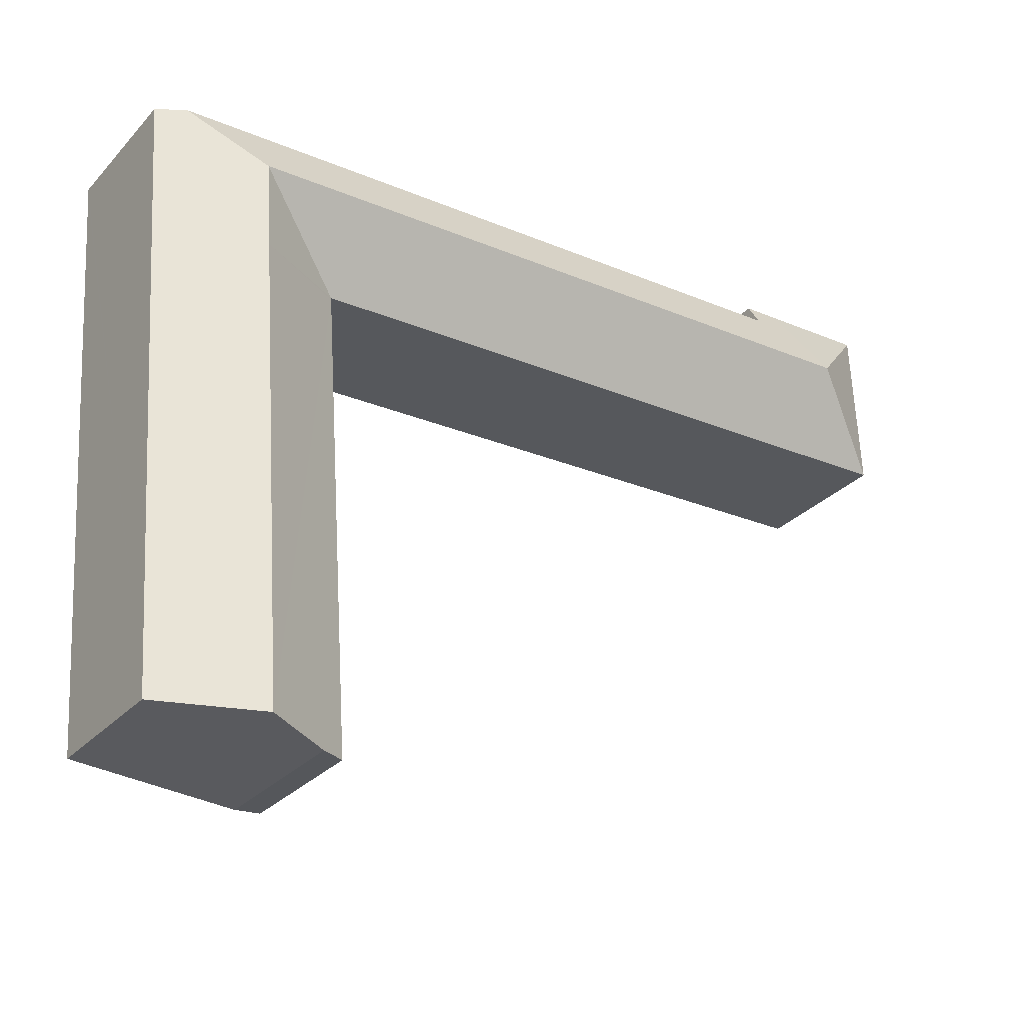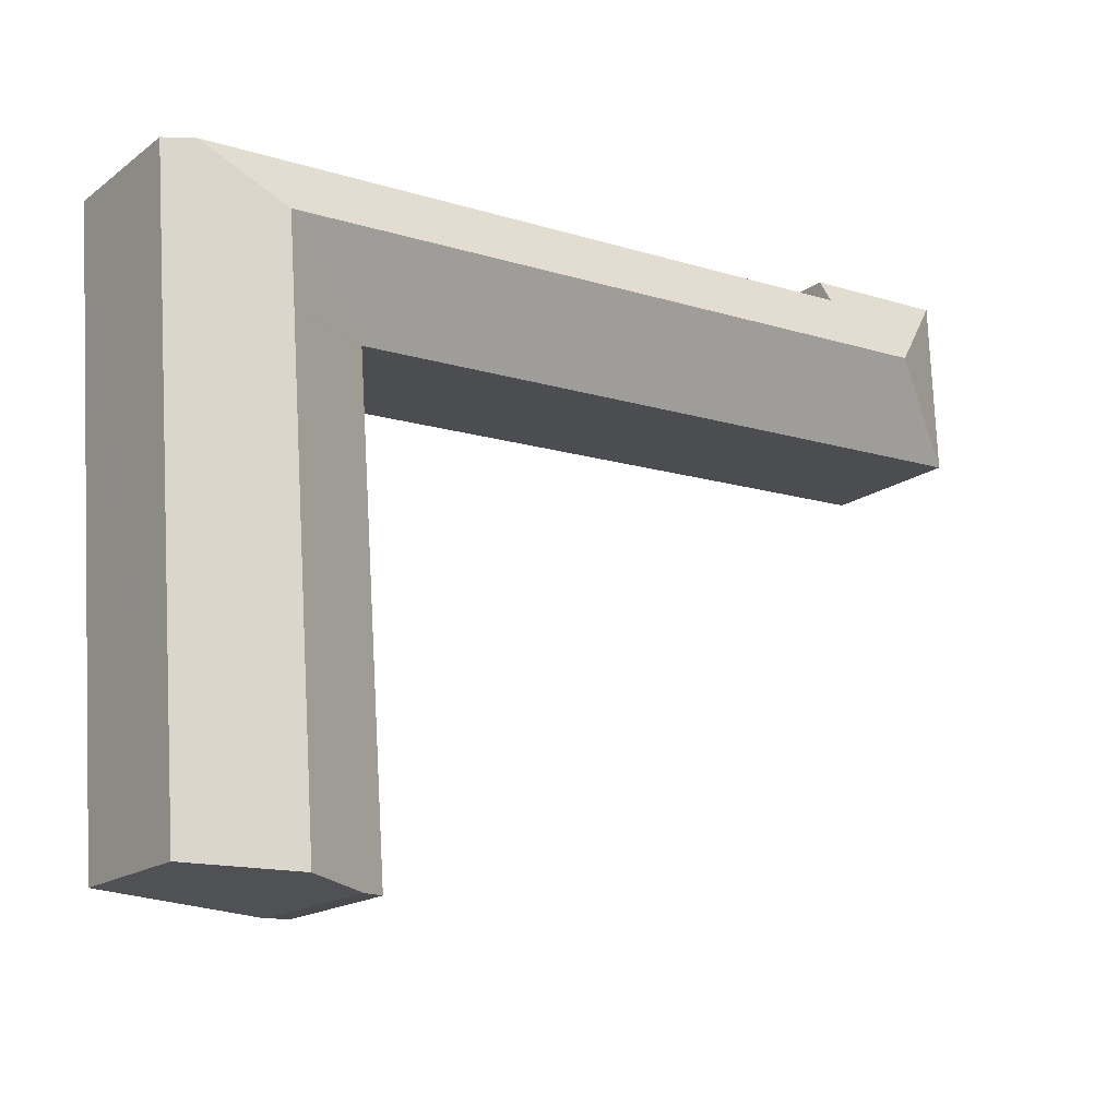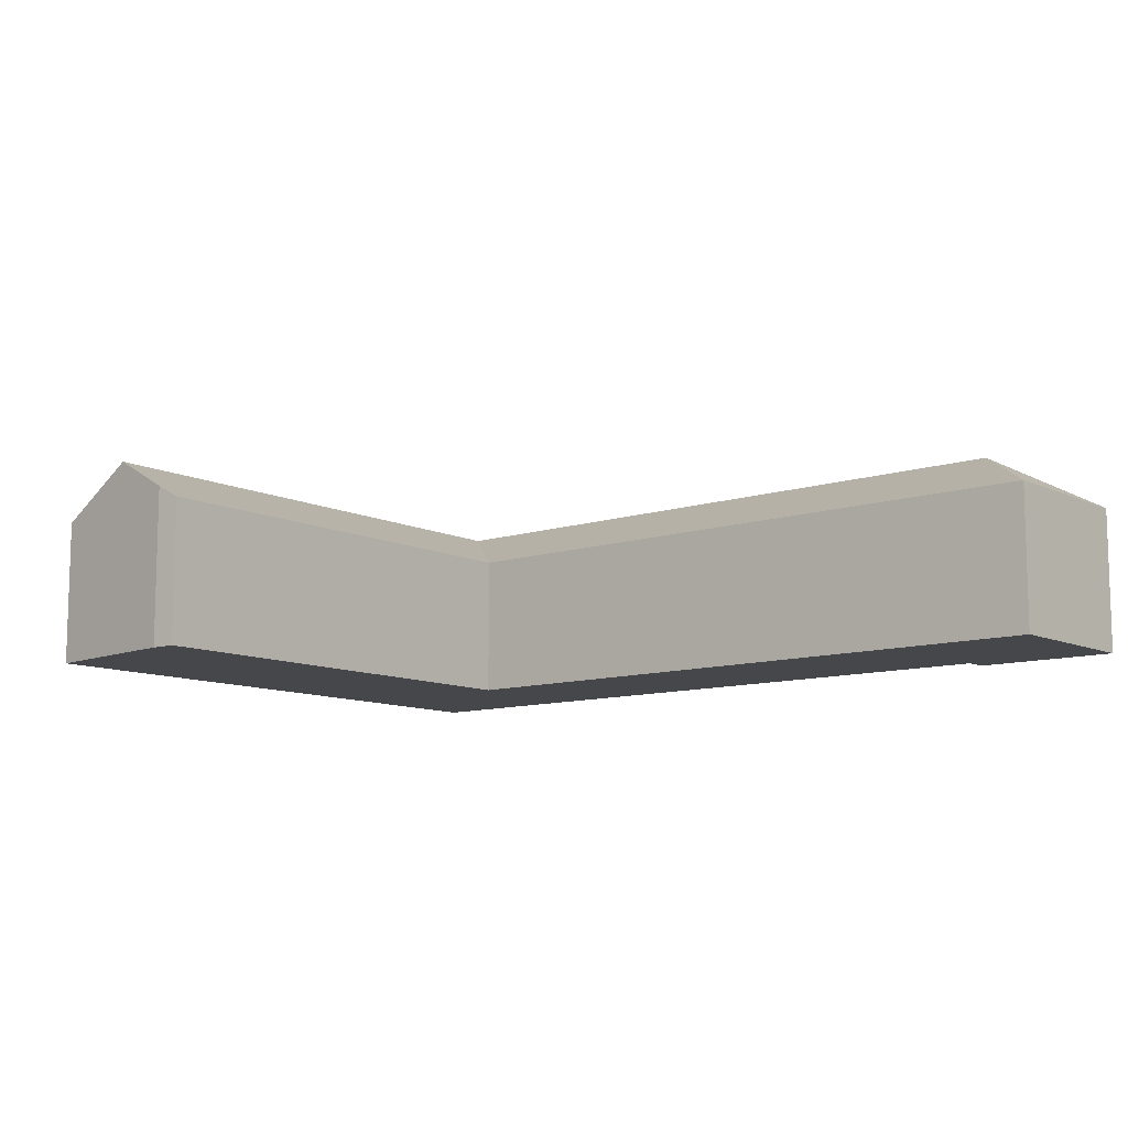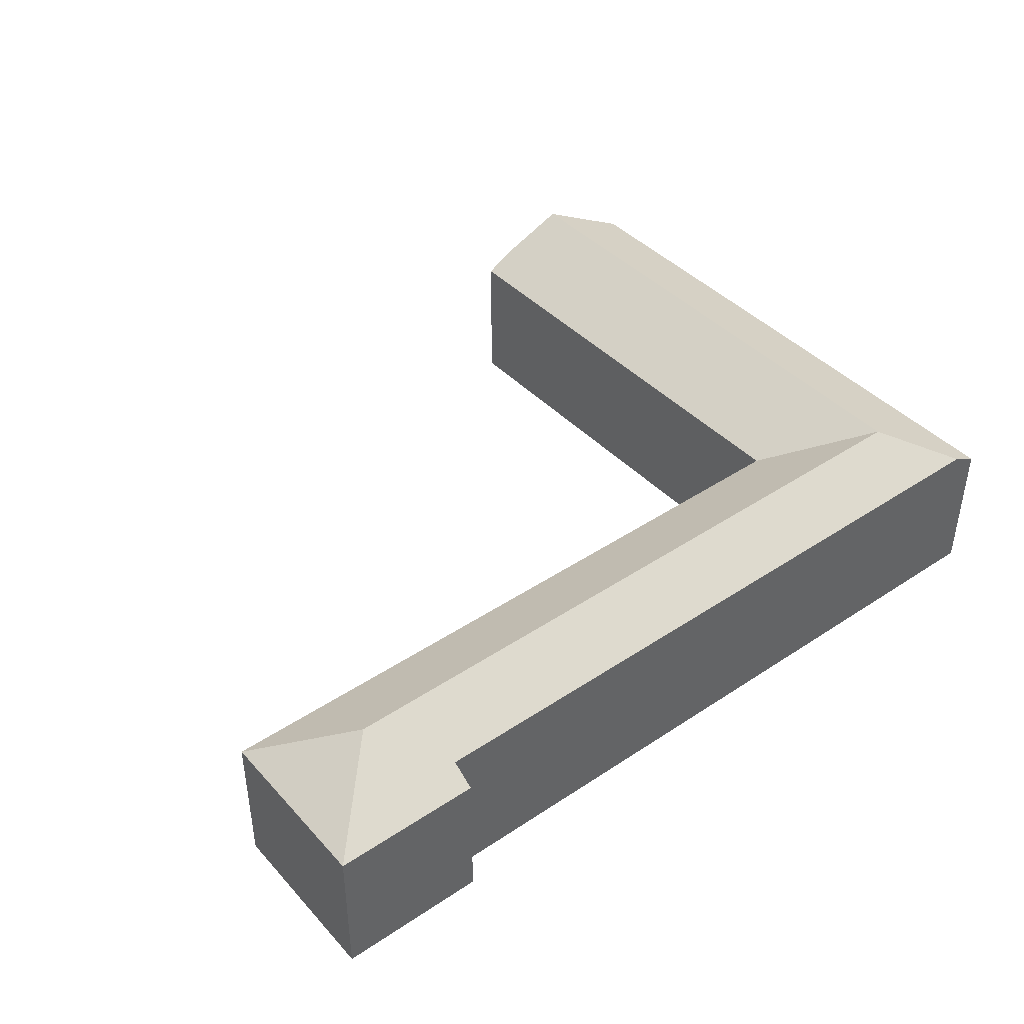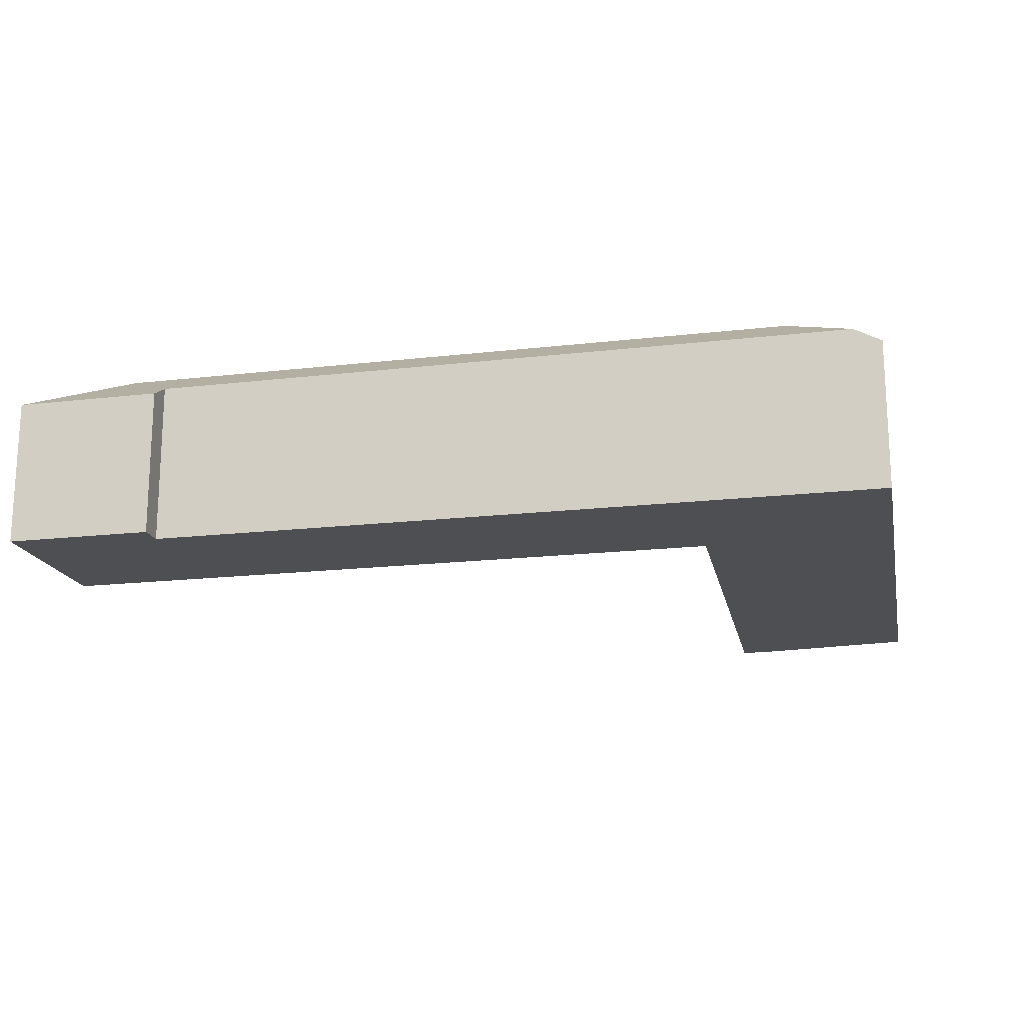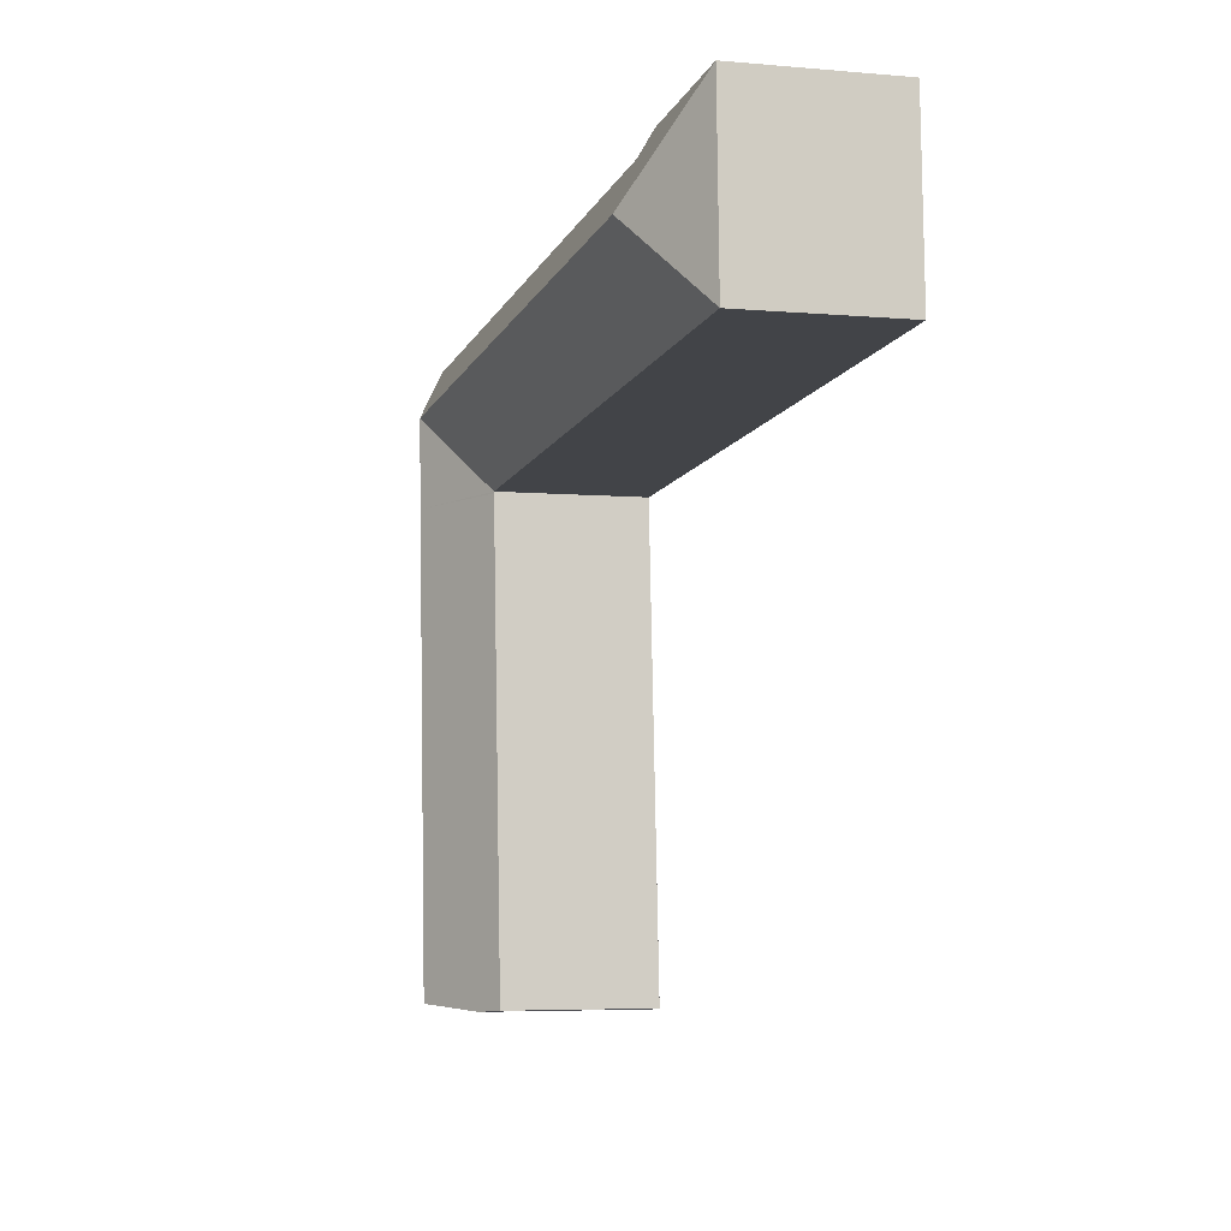
<metadata>
{"format":"obj","ext":"obj","renderer":"f3d","projection":"perspective","resolution":1024,"background":"white","views":[{"elev":-29.7,"azim":145.9,"up":"+Z"},{"elev":-17.4,"azim":144.6,"up":"+Z"},{"elev":-10.2,"azim":-137.3,"up":"+Y"},{"elev":43.0,"azim":-35.8,"up":"+Y"},{"elev":-17.8,"azim":15.4,"up":"+Y"},{"elev":-5.4,"azim":-105.4,"up":"+Z"}]}
</metadata>
<code>
v  4.983 10.99 4.574
v  0 8.213 5.029e-16
v  0.396 8.212 9.556
v  43.52 10.99 2.883
v  38.43 9.008 6.524
v  47.49 9.01 6.124
v  38.19 10.99 3.117
v  8.517 9.003 7.845
v  6.495 8.214 9.297
v  8.56 8.212 9.21
v  48.97 8.207 5.614
v  49 8.207 6.057
v  48.44 8.207 -1.828
v  48.41 8.207 -2.225
v  46.64 8.207 -27.34
v  41.37 10.99 -27.67
v  43.18 10.99 -1.996
v  36.1 8.205 -27.79
v  37.54 8.969 -27.91
v  37.95 8.208 -1.766
v  37.96 8.212 -1.667
v  37.85 8.212 -1.663
v  8.517 -4.804e-16 7.845
v  8.56 -5.64e-16 9.21
v  49 -3.709e-16 6.057
v  48.97 -3.438e-16 5.614
v  48.44 1.119e-16 -1.828
v  48.41 1.362e-16 -2.225
v  46.64 1.674e-15 -27.34
v  38.43 -3.995e-16 6.524
v  47.49 -3.75e-16 6.124
v  6.495 -5.693e-16 9.297
v  0.396 -5.851e-16 9.556
v  37.54 1.709e-15 -27.91
v  41.37 1.694e-15 -27.67
v  36.1 1.702e-15 -27.79
v  37.96 1.021e-16 -1.667
v  0 0 0
v  37.85 1.018e-16 -1.663
v  37.95 1.081e-16 -1.766
g defaultobject
f 1 2 3
f 4 5 6
f 5 4 7
f 5 7 8
f 8 7 1
f 8 1 9
f 9 1 3
f 9 10 8
f 11 6 12
f 6 11 13
f 6 13 14
f 6 14 15
f 6 15 16
f 6 16 4
f 4 16 17
f 18 16 19
f 16 18 20
f 16 20 17
f 17 20 21
f 21 7 4
f 7 21 22
f 7 22 2
f 7 2 1
f 4 17 21
f 10 23 8
f 23 10 24
f 25 11 12
f 11 25 13
f 13 25 14
f 14 25 15
f 15 25 26
f 15 26 27
f 15 27 28
f 15 28 29
f 23 5 8
f 5 23 30
f 5 30 6
f 6 30 31
f 6 31 12
f 12 31 25
f 9 24 10
f 24 9 3
f 24 3 32
f 32 3 33
f 29 16 15
f 16 29 19
f 19 29 34
f 34 29 35
f 34 18 19
f 18 34 36
f 37 22 21
f 22 37 2
f 2 37 38
f 38 37 39
f 36 20 18
f 20 36 40
f 20 40 21
f 21 40 37
f 38 3 2
f 3 38 33
f 28 35 29
f 35 28 34
f 34 28 36
f 36 28 40
f 40 28 27
f 40 27 26
f 40 26 37
f 37 26 39
f 39 26 38
f 38 26 25
f 38 25 31
f 38 31 30
f 38 30 23
f 38 23 33
f 33 23 32
f 32 23 24

</code>
